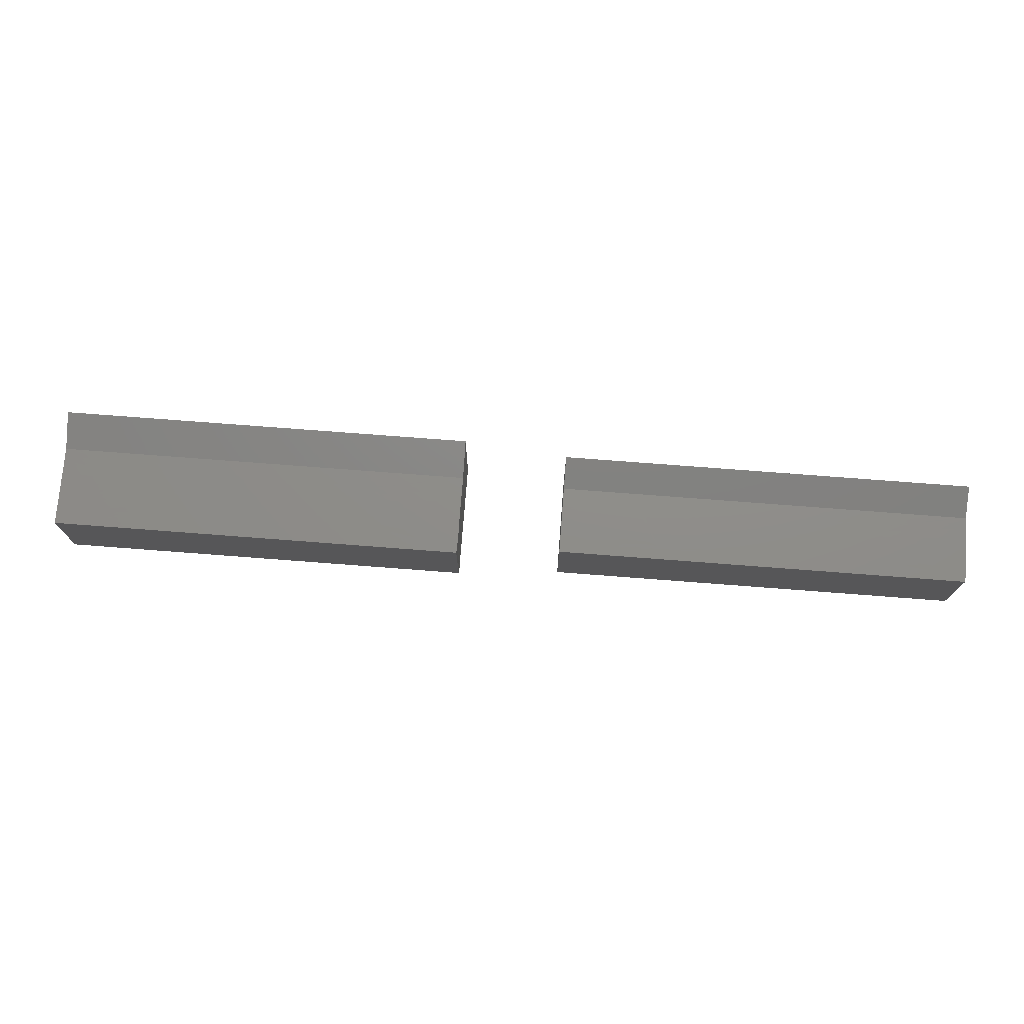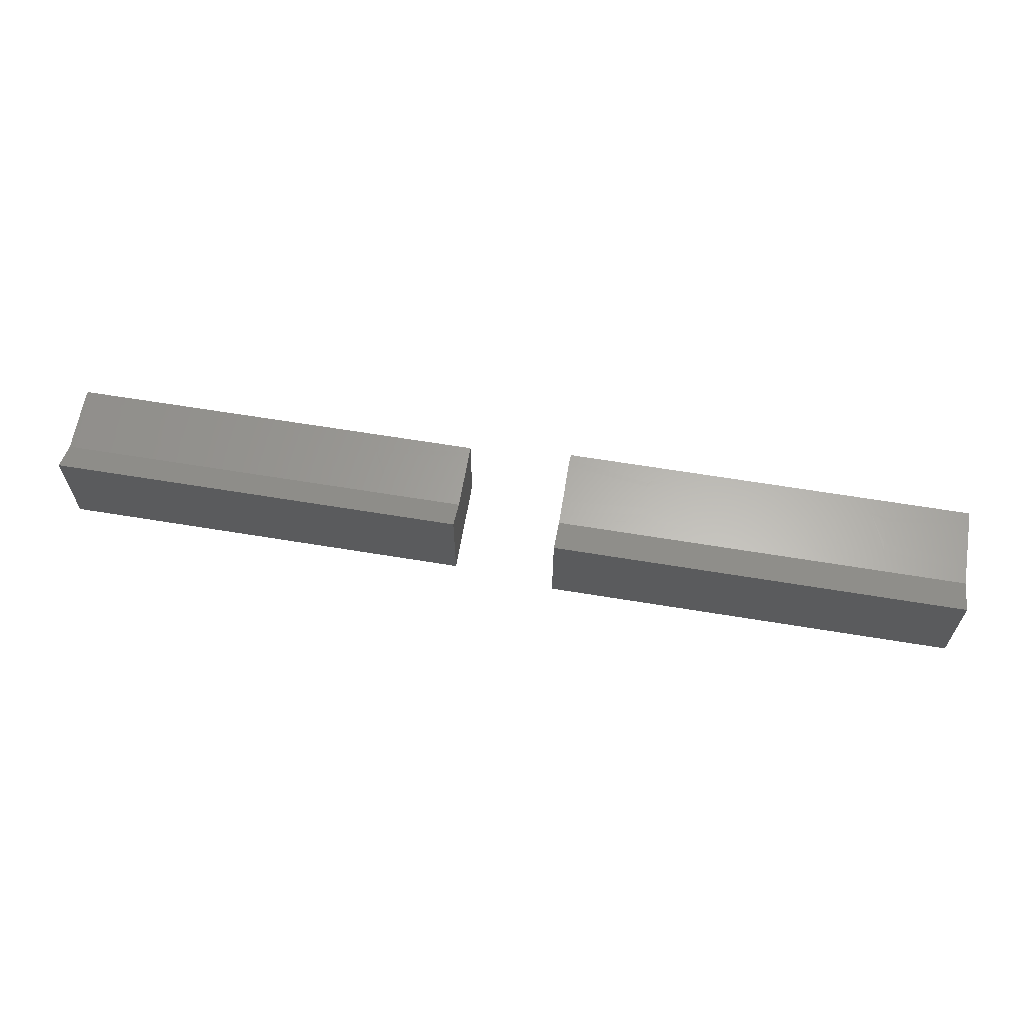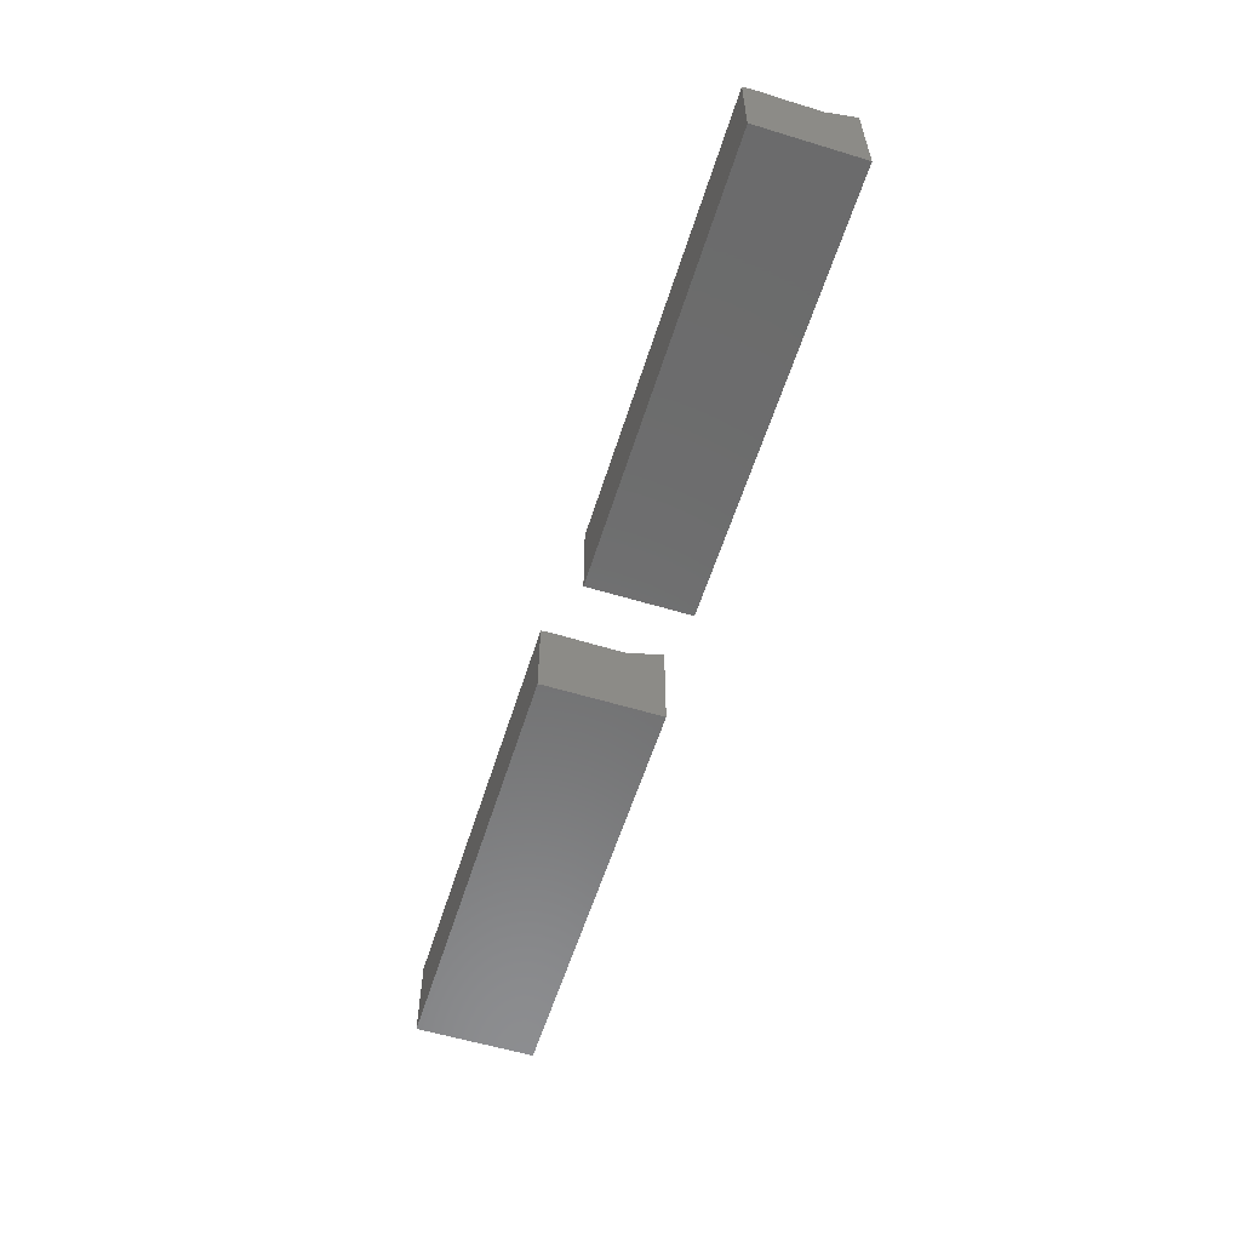
<metadata>
{"format":"stl","ext":"stl","renderer":"f3d","projection":"perspective","resolution":1024,"background":"white","views":[{"elev":74.0,"azim":4.4,"up":"+Z"},{"elev":63.1,"azim":-170.5,"up":"+Z"},{"elev":-58.1,"azim":72.6,"up":"+Z"}]}
</metadata>
<code>
# stl→obj: 332 verts, 656 faces
v 20.32 -2.125 18.89
v 20.32 -2.135 18.89
v 20.32 -2.125 18.8
v 20.32 -2.135 18.8
v 20.32 -2.149 18.89
v 20.32 -2.149 18.8
v 20.32 -2.171 18.8
v 20.32 -2.171 18.89
v 20.32 -2.272 18.89
v 20.32 -2.272 18.78
v 20.32 -2.261 18.89
v 20.32 -2.261 18.79
v 20.32 -2.248 18.89
v 20.32 -2.248 18.8
v 20.32 -2.198 18.89
v 20.32 -2.198 18.8
v 20.32 -2.225 18.89
v 20.32 -2.225 18.8
v 20.34 -2.272 18.89
v 20.34 -2.272 18.78
v 20.38 -2.272 18.89
v 20.38 -2.272 18.78
v 20.46 -2.272 18.78
v 20.46 -2.272 18.89
v 20.6 -2.272 18.78
v 20.6 -2.272 18.89
v 20.77 -2.272 18.78
v 20.77 -2.272 18.89
v 20.94 -2.272 18.89
v 20.94 -2.272 18.78
v 21.08 -2.272 18.78
v 21.08 -2.272 18.89
v 21.16 -2.272 18.89
v 21.16 -2.272 18.78
v 21.22 -2.125 18.89
v 21.22 -2.125 18.8
v 21.22 -2.135 18.89
v 21.22 -2.135 18.8
v 21.22 -2.272 18.89
v 21.22 -2.272 18.78
v 21.2 -2.272 18.89
v 21.2 -2.272 18.78
v 21.22 -2.149 18.89
v 21.22 -2.149 18.8
v 21.22 -2.171 18.89
v 21.22 -2.171 18.8
v 21.22 -2.261 18.89
v 21.22 -2.261 18.79
v 21.22 -2.198 18.89
v 21.22 -2.198 18.8
v 21.22 -2.248 18.89
v 21.22 -2.248 18.8
v 21.22 -2.225 18.89
v 21.22 -2.225 18.8
v 20.5 -2.158 18.89
v 20.5 -2.169 18.89
v 20.5 -2.239 18.89
v 20.5 -2.228 18.89
v 20.5 -2.182 18.89
v 20.34 -2.125 18.89
v 20.51 -2.155 18.89
v 20.5 -2.198 18.89
v 20.5 -2.214 18.89
v 20.38 -2.125 18.89
v 20.54 -2.155 18.89
v 20.46 -2.125 18.89
v 20.59 -2.155 18.89
v 20.51 -2.242 18.89
v 20.6 -2.125 18.89
v 20.67 -2.155 18.89
v 20.77 -2.125 18.89
v 20.77 -2.155 18.89
v 20.54 -2.242 18.89
v 20.94 -2.125 18.89
v 20.87 -2.155 18.89
v 21.08 -2.125 18.89
v 20.95 -2.155 18.89
v 20.59 -2.242 18.89
v 21.16 -2.125 18.89
v 21 -2.155 18.89
v 21.2 -2.125 18.89
v 21.03 -2.155 18.89
v 21.04 -2.158 18.89
v 20.67 -2.242 18.89
v 20.77 -2.242 18.89
v 20.87 -2.242 18.89
v 20.95 -2.242 18.89
v 21.04 -2.239 18.89
v 21.03 -2.242 18.89
v 21 -2.242 18.89
v 21.04 -2.169 18.89
v 21.04 -2.182 18.89
v 21.04 -2.198 18.89
v 21.04 -2.228 18.89
v 21.04 -2.214 18.89
v 20.34 -2.06 18.8
v 20.32 -2.06 18.8
v 20.34 -2.06 18.71
v 20.32 -2.06 18.71
v 20.38 -2.06 18.8
v 20.38 -2.06 18.71
v 20.32 -2.272 18.71
v 20.34 -2.272 18.71
v 20.46 -2.06 18.8
v 20.46 -2.06 18.71
v 20.77 -2.06 18.8
v 20.6 -2.06 18.8
v 20.77 -2.06 18.71
v 20.6 -2.06 18.71
v 20.38 -2.272 18.71
v 20.94 -2.06 18.8
v 20.94 -2.06 18.71
v 21.08 -2.06 18.8
v 21.08 -2.06 18.71
v 20.46 -2.272 18.71
v 21.16 -2.06 18.8
v 21.16 -2.06 18.71
v 21.2 -2.06 18.8
v 21.2 -2.06 18.71
v 21.22 -2.06 18.8
v 21.22 -2.06 18.71
v 20.6 -2.272 18.71
v 20.77 -2.272 18.71
v 20.94 -2.272 18.71
v 21.08 -2.272 18.71
v 21.16 -2.272 18.71
v 21.2 -2.272 18.71
v 21.22 -2.272 18.71
v 20.34 -2.06 18.92
v 20.32 -2.06 18.92
v 20.32 -2.125 18.71
v 20.34 -2.125 18.71
v 20.38 -2.06 18.92
v 20.38 -2.125 18.71
v 20.46 -2.06 18.92
v 20.46 -2.125 18.71
v 20.77 -2.06 18.92
v 20.6 -2.06 18.92
v 20.6 -2.125 18.71
v 20.77 -2.125 18.71
v 20.94 -2.06 18.92
v 20.94 -2.125 18.71
v 21.08 -2.06 18.92
v 21.08 -2.125 18.71
v 21.16 -2.06 18.92
v 21.16 -2.125 18.71
v 21.2 -2.06 18.92
v 21.2 -2.125 18.71
v 21.22 -2.06 18.92
v 21.22 -2.125 18.71
v 20.32 -2.135 18.71
v 20.32 -2.261 18.71
v 21.22 -2.135 18.71
v 21.22 -2.261 18.71
v 20.32 -2.149 18.71
v 20.32 -2.171 18.71
v 20.32 -2.248 18.71
v 20.32 -2.225 18.71
v 20.32 -2.198 18.71
v 21.22 -2.248 18.71
v 21.22 -2.225 18.71
v 21.22 -2.198 18.71
v 21.22 -2.171 18.71
v 21.22 -2.149 18.71
v 19.19 -2.117 18.89
v 19.19 -2.129 18.89
v 19.19 -2.117 18.8
v 19.19 -2.129 18.8
v 19.19 -2.146 18.89
v 19.19 -2.146 18.8
v 19.19 -2.172 18.8
v 19.19 -2.172 18.89
v 19.19 -2.291 18.89
v 19.19 -2.291 18.78
v 19.19 -2.28 18.89
v 19.19 -2.279 18.79
v 19.19 -2.263 18.89
v 19.19 -2.263 18.8
v 19.19 -2.204 18.89
v 19.19 -2.204 18.8
v 19.19 -2.236 18.89
v 19.19 -2.236 18.8
v 19.21 -2.291 18.89
v 19.21 -2.291 18.78
v 19.25 -2.291 18.89
v 19.25 -2.291 18.78
v 19.34 -2.291 18.78
v 19.34 -2.291 18.89
v 19.48 -2.291 18.78
v 19.48 -2.291 18.89
v 19.64 -2.291 18.78
v 19.64 -2.291 18.89
v 19.81 -2.291 18.89
v 19.81 -2.291 18.78
v 19.95 -2.291 18.78
v 19.95 -2.291 18.89
v 20.03 -2.291 18.89
v 20.03 -2.291 18.78
v 20.09 -2.117 18.89
v 20.09 -2.117 18.8
v 20.09 -2.129 18.89
v 20.09 -2.129 18.8
v 20.09 -2.291 18.89
v 20.09 -2.291 18.78
v 20.08 -2.291 18.89
v 20.08 -2.291 18.78
v 20.09 -2.146 18.89
v 20.09 -2.146 18.8
v 20.09 -2.172 18.89
v 20.09 -2.172 18.8
v 20.09 -2.28 18.89
v 20.09 -2.279 18.79
v 20.09 -2.204 18.89
v 20.09 -2.204 18.8
v 20.09 -2.263 18.89
v 20.09 -2.263 18.8
v 20.09 -2.236 18.89
v 20.09 -2.236 18.8
v 19.37 -2.153 18.89
v 19.37 -2.16 18.89
v 19.37 -2.169 18.89
v 19.37 -2.249 18.89
v 19.37 -2.24 18.89
v 19.37 -2.185 18.89
v 19.37 -2.256 18.89
v 19.21 -2.117 18.89
v 19.38 -2.153 18.89
v 19.37 -2.204 18.89
v 19.37 -2.224 18.89
v 19.25 -2.117 18.89
v 19.41 -2.153 18.89
v 19.34 -2.117 18.89
v 19.46 -2.153 18.89
v 19.38 -2.256 18.89
v 19.48 -2.117 18.89
v 19.54 -2.153 18.89
v 19.64 -2.117 18.89
v 19.64 -2.153 18.89
v 19.41 -2.256 18.89
v 19.81 -2.117 18.89
v 19.74 -2.153 18.89
v 19.95 -2.117 18.89
v 19.83 -2.153 18.89
v 19.46 -2.256 18.89
v 20.03 -2.117 18.89
v 19.88 -2.153 18.89
v 20.08 -2.117 18.89
v 19.9 -2.153 18.89
v 19.91 -2.153 18.89
v 19.54 -2.256 18.89
v 19.64 -2.256 18.89
v 19.74 -2.256 18.89
v 19.83 -2.256 18.89
v 19.91 -2.256 18.89
v 19.9 -2.256 18.89
v 19.88 -2.256 18.89
v 19.91 -2.16 18.89
v 19.91 -2.169 18.89
v 19.91 -2.185 18.89
v 19.91 -2.249 18.89
v 19.91 -2.204 18.89
v 19.91 -2.24 18.89
v 19.91 -2.224 18.89
v 19.21 -2.04 18.8
v 19.19 -2.04 18.8
v 19.21 -2.04 18.71
v 19.19 -2.04 18.71
v 19.25 -2.04 18.8
v 19.25 -2.04 18.71
v 19.19 -2.291 18.71
v 19.21 -2.291 18.71
v 19.34 -2.04 18.8
v 19.34 -2.04 18.71
v 19.64 -2.04 18.8
v 19.48 -2.04 18.8
v 19.64 -2.04 18.71
v 19.48 -2.04 18.71
v 19.25 -2.291 18.71
v 19.81 -2.04 18.8
v 19.81 -2.04 18.71
v 19.95 -2.04 18.8
v 19.95 -2.04 18.71
v 19.34 -2.291 18.71
v 20.03 -2.04 18.8
v 20.03 -2.04 18.71
v 20.08 -2.04 18.8
v 20.08 -2.04 18.71
v 20.09 -2.04 18.8
v 20.09 -2.04 18.71
v 19.48 -2.291 18.71
v 19.64 -2.291 18.71
v 19.81 -2.291 18.71
v 19.95 -2.291 18.71
v 20.03 -2.291 18.71
v 20.08 -2.291 18.71
v 20.09 -2.291 18.71
v 19.21 -2.04 18.92
v 19.19 -2.04 18.92
v 19.19 -2.117 18.71
v 19.21 -2.117 18.71
v 19.25 -2.04 18.92
v 19.25 -2.117 18.71
v 19.34 -2.04 18.92
v 19.34 -2.117 18.71
v 19.64 -2.04 18.92
v 19.48 -2.04 18.92
v 19.48 -2.117 18.71
v 19.64 -2.117 18.71
v 19.81 -2.04 18.92
v 19.81 -2.117 18.71
v 19.95 -2.04 18.92
v 19.95 -2.117 18.71
v 20.03 -2.04 18.92
v 20.03 -2.117 18.71
v 20.08 -2.04 18.92
v 20.08 -2.117 18.71
v 20.09 -2.04 18.92
v 20.09 -2.117 18.71
v 19.19 -2.129 18.71
v 19.19 -2.279 18.71
v 20.09 -2.129 18.71
v 20.09 -2.279 18.71
v 19.19 -2.146 18.71
v 19.19 -2.172 18.71
v 19.19 -2.263 18.71
v 19.19 -2.236 18.71
v 19.19 -2.204 18.71
v 20.09 -2.263 18.71
v 20.09 -2.236 18.71
v 20.09 -2.204 18.71
v 20.09 -2.172 18.71
v 20.09 -2.146 18.71
f 1 2 3
f 3 2 4
f 2 5 4
f 4 5 6
f 6 5 7
f 7 5 8
f 9 10 11
f 11 10 12
f 11 12 13
f 13 12 14
f 8 15 7
f 7 15 16
f 13 14 17
f 17 14 18
f 18 16 17
f 17 16 15
f 9 19 10
f 10 19 20
f 19 21 20
f 20 21 22
f 22 21 23
f 23 21 24
f 25 23 26
f 26 23 24
f 25 26 27
f 27 26 28
f 28 29 27
f 27 29 30
f 30 29 31
f 31 29 32
f 32 33 31
f 31 33 34
f 35 36 37
f 37 36 38
f 39 40 41
f 41 40 42
f 41 42 33
f 33 42 34
f 37 38 43
f 43 38 44
f 45 43 46
f 46 43 44
f 39 47 40
f 40 47 48
f 49 45 50
f 50 45 46
f 47 51 48
f 48 51 52
f 49 50 53
f 53 50 54
f 51 53 52
f 52 53 54
f 1 55 2
f 2 55 5
f 5 55 56
f 11 13 57
f 57 13 58
f 5 56 8
f 8 56 59
f 9 11 57
f 1 60 55
f 55 60 61
f 8 59 15
f 15 59 62
f 13 17 58
f 58 17 63
f 17 15 63
f 63 15 62
f 60 64 61
f 61 64 65
f 64 66 65
f 65 66 67
f 9 57 19
f 19 57 68
f 66 69 67
f 67 69 70
f 69 71 70
f 70 71 72
f 19 68 21
f 21 68 73
f 74 75 71
f 71 75 72
f 76 77 74
f 74 77 75
f 21 73 24
f 24 73 78
f 79 80 76
f 76 80 77
f 81 82 79
f 79 82 80
f 35 83 81
f 81 83 82
f 24 78 26
f 26 78 84
f 26 84 28
f 28 84 85
f 29 28 86
f 86 28 85
f 32 29 87
f 87 29 86
f 39 41 88
f 88 41 89
f 41 33 89
f 89 33 90
f 33 32 90
f 90 32 87
f 35 37 83
f 37 43 83
f 83 43 91
f 43 45 91
f 91 45 92
f 39 88 47
f 45 49 92
f 92 49 93
f 47 88 51
f 51 88 94
f 51 94 53
f 53 94 95
f 53 95 49
f 49 95 93
f 83 91 82
f 82 91 80
f 91 92 80
f 80 92 77
f 92 93 77
f 93 95 77
f 88 89 94
f 89 90 94
f 94 90 95
f 95 90 77
f 90 87 77
f 77 87 75
f 87 86 75
f 75 86 72
f 86 85 72
f 72 85 70
f 85 84 70
f 70 84 67
f 84 78 67
f 67 78 65
f 78 73 65
f 65 73 61
f 61 73 55
f 55 73 56
f 56 73 59
f 59 73 62
f 62 73 63
f 63 73 58
f 58 73 57
f 73 68 57
f 96 97 98
f 98 97 99
f 100 96 101
f 101 96 98
f 10 20 102
f 102 20 103
f 104 100 105
f 105 100 101
f 106 107 108
f 108 107 109
f 107 104 109
f 109 104 105
f 20 22 103
f 103 22 110
f 111 106 112
f 112 106 108
f 113 111 114
f 114 111 112
f 22 23 110
f 110 23 115
f 116 113 117
f 117 113 114
f 118 116 119
f 119 116 117
f 120 118 121
f 121 118 119
f 23 25 115
f 115 25 122
f 25 27 122
f 122 27 123
f 27 30 123
f 123 30 124
f 30 31 124
f 124 31 125
f 31 34 125
f 125 34 126
f 42 40 127
f 127 40 128
f 34 42 126
f 126 42 127
f 60 1 129
f 129 1 130
f 131 132 99
f 99 132 98
f 64 60 133
f 133 60 129
f 132 134 98
f 98 134 101
f 66 64 135
f 135 64 133
f 134 136 101
f 101 136 105
f 71 69 137
f 137 69 138
f 139 140 109
f 109 140 108
f 69 66 138
f 138 66 135
f 136 139 105
f 105 139 109
f 74 71 141
f 141 71 137
f 140 142 108
f 108 142 112
f 76 74 143
f 143 74 141
f 142 144 112
f 112 144 114
f 79 76 145
f 145 76 143
f 144 146 114
f 114 146 117
f 81 79 147
f 147 79 145
f 146 148 117
f 117 148 119
f 35 81 149
f 149 81 147
f 148 150 119
f 119 150 121
f 131 151 132
f 102 103 152
f 150 148 153
f 128 154 127
f 151 155 132
f 132 155 134
f 155 156 134
f 152 103 157
f 103 110 157
f 157 110 158
f 110 115 158
f 158 115 159
f 159 115 156
f 156 115 134
f 134 115 136
f 115 122 136
f 136 122 139
f 122 123 139
f 139 123 140
f 123 124 140
f 140 124 142
f 124 125 142
f 142 125 144
f 125 126 144
f 144 126 146
f 126 127 146
f 127 154 146
f 154 160 146
f 160 161 146
f 161 162 146
f 162 163 146
f 163 164 146
f 164 153 146
f 153 148 146
f 97 96 130
f 130 96 129
f 96 100 129
f 129 100 133
f 100 104 133
f 133 104 135
f 107 106 138
f 138 106 137
f 104 107 135
f 135 107 138
f 106 111 137
f 137 111 141
f 111 113 141
f 141 113 143
f 113 116 143
f 143 116 145
f 116 118 145
f 145 118 147
f 118 120 147
f 147 120 149
f 130 1 97
f 97 1 3
f 149 120 35
f 35 120 36
f 102 152 10
f 99 97 131
f 97 3 131
f 3 4 131
f 131 4 151
f 4 6 151
f 151 6 155
f 6 7 155
f 155 7 156
f 156 7 159
f 7 16 159
f 16 18 159
f 159 18 158
f 18 14 158
f 14 12 158
f 12 10 158
f 158 10 157
f 10 152 157
f 120 121 36
f 121 150 36
f 150 153 36
f 36 153 38
f 38 153 44
f 153 164 44
f 164 163 44
f 44 163 46
f 163 162 46
f 46 162 50
f 162 161 50
f 50 161 54
f 161 160 54
f 54 160 52
f 52 160 48
f 48 160 40
f 160 154 40
f 154 128 40
f 165 166 167
f 167 166 168
f 166 169 168
f 168 169 170
f 170 169 171
f 171 169 172
f 173 174 175
f 175 174 176
f 175 176 177
f 177 176 178
f 172 179 171
f 171 179 180
f 177 178 181
f 181 178 182
f 182 180 181
f 181 180 179
f 173 183 174
f 174 183 184
f 183 185 184
f 184 185 186
f 186 185 187
f 187 185 188
f 189 187 190
f 190 187 188
f 189 190 191
f 191 190 192
f 192 193 191
f 191 193 194
f 194 193 195
f 195 193 196
f 196 197 195
f 195 197 198
f 199 200 201
f 201 200 202
f 203 204 205
f 205 204 206
f 205 206 197
f 197 206 198
f 201 202 207
f 207 202 208
f 209 207 210
f 210 207 208
f 203 211 204
f 204 211 212
f 213 209 214
f 214 209 210
f 211 215 212
f 212 215 216
f 213 214 217
f 217 214 218
f 215 217 216
f 216 217 218
f 165 219 166
f 166 219 220
f 166 220 169
f 169 220 221
f 175 177 222
f 222 177 223
f 169 221 172
f 172 221 224
f 173 175 225
f 225 175 222
f 165 226 219
f 219 226 227
f 172 224 179
f 179 224 228
f 177 181 223
f 223 181 229
f 181 179 229
f 229 179 228
f 226 230 227
f 227 230 231
f 230 232 231
f 231 232 233
f 173 225 183
f 183 225 234
f 232 235 233
f 233 235 236
f 235 237 236
f 236 237 238
f 183 234 185
f 185 234 239
f 240 241 237
f 237 241 238
f 242 243 240
f 240 243 241
f 185 239 188
f 188 239 244
f 245 246 242
f 242 246 243
f 247 248 245
f 245 248 246
f 199 249 247
f 247 249 248
f 188 244 190
f 190 244 250
f 190 250 192
f 192 250 251
f 193 192 252
f 252 192 251
f 196 193 253
f 253 193 252
f 203 205 254
f 254 205 255
f 205 197 255
f 255 197 256
f 197 196 256
f 256 196 253
f 199 201 249
f 249 201 257
f 201 207 257
f 257 207 258
f 207 209 258
f 258 209 259
f 203 254 211
f 211 254 260
f 209 213 259
f 259 213 261
f 211 260 215
f 215 260 262
f 215 262 217
f 217 262 263
f 217 263 213
f 213 263 261
f 219 227 220
f 249 257 248
f 225 222 234
f 254 255 260
f 257 258 248
f 248 258 246
f 258 259 246
f 246 259 243
f 259 261 243
f 261 263 243
f 260 255 262
f 255 256 262
f 262 256 263
f 263 256 243
f 256 253 243
f 243 253 241
f 253 252 241
f 241 252 238
f 252 251 238
f 238 251 236
f 251 250 236
f 236 250 233
f 250 244 233
f 233 244 231
f 244 239 231
f 231 239 227
f 227 239 220
f 220 239 221
f 221 239 224
f 224 239 228
f 228 239 229
f 229 239 223
f 223 239 222
f 239 234 222
f 264 265 266
f 266 265 267
f 268 264 269
f 269 264 266
f 174 184 270
f 270 184 271
f 272 268 273
f 273 268 269
f 274 275 276
f 276 275 277
f 275 272 277
f 277 272 273
f 184 186 271
f 271 186 278
f 279 274 280
f 280 274 276
f 281 279 282
f 282 279 280
f 186 187 278
f 278 187 283
f 284 281 285
f 285 281 282
f 286 284 287
f 287 284 285
f 288 286 289
f 289 286 287
f 187 189 283
f 283 189 290
f 189 191 290
f 290 191 291
f 191 194 291
f 291 194 292
f 194 195 292
f 292 195 293
f 195 198 293
f 293 198 294
f 206 204 295
f 295 204 296
f 198 206 294
f 294 206 295
f 226 165 297
f 297 165 298
f 299 300 267
f 267 300 266
f 230 226 301
f 301 226 297
f 300 302 266
f 266 302 269
f 232 230 303
f 303 230 301
f 302 304 269
f 269 304 273
f 237 235 305
f 305 235 306
f 307 308 277
f 277 308 276
f 235 232 306
f 306 232 303
f 304 307 273
f 273 307 277
f 240 237 309
f 309 237 305
f 308 310 276
f 276 310 280
f 242 240 311
f 311 240 309
f 310 312 280
f 280 312 282
f 245 242 313
f 313 242 311
f 312 314 282
f 282 314 285
f 247 245 315
f 315 245 313
f 314 316 285
f 285 316 287
f 199 247 317
f 317 247 315
f 316 318 287
f 287 318 289
f 299 319 300
f 270 271 320
f 318 316 321
f 296 322 295
f 319 323 300
f 300 323 302
f 323 324 302
f 320 271 325
f 271 278 325
f 325 278 326
f 278 283 326
f 326 283 327
f 327 283 324
f 324 283 302
f 302 283 304
f 283 290 304
f 304 290 307
f 290 291 307
f 307 291 308
f 291 292 308
f 308 292 310
f 292 293 310
f 310 293 312
f 293 294 312
f 312 294 314
f 294 295 314
f 295 322 314
f 322 328 314
f 328 329 314
f 329 330 314
f 330 331 314
f 331 332 314
f 332 321 314
f 321 316 314
f 265 264 298
f 298 264 297
f 264 268 297
f 297 268 301
f 268 272 301
f 301 272 303
f 275 274 306
f 306 274 305
f 272 275 303
f 303 275 306
f 274 279 305
f 305 279 309
f 279 281 309
f 309 281 311
f 281 284 311
f 311 284 313
f 284 286 313
f 313 286 315
f 286 288 315
f 315 288 317
f 298 165 265
f 265 165 167
f 317 288 199
f 199 288 200
f 270 320 174
f 267 265 299
f 265 167 299
f 167 168 299
f 299 168 319
f 168 170 319
f 319 170 323
f 170 171 323
f 323 171 324
f 324 171 327
f 171 180 327
f 180 182 327
f 327 182 326
f 182 178 326
f 178 176 326
f 326 176 325
f 176 174 325
f 174 320 325
f 288 289 200
f 289 318 200
f 318 321 200
f 200 321 202
f 202 321 208
f 321 332 208
f 332 331 208
f 208 331 210
f 331 330 210
f 210 330 214
f 330 329 214
f 214 329 218
f 329 328 218
f 218 328 216
f 216 328 212
f 212 328 204
f 328 322 204
f 322 296 204

</code>
